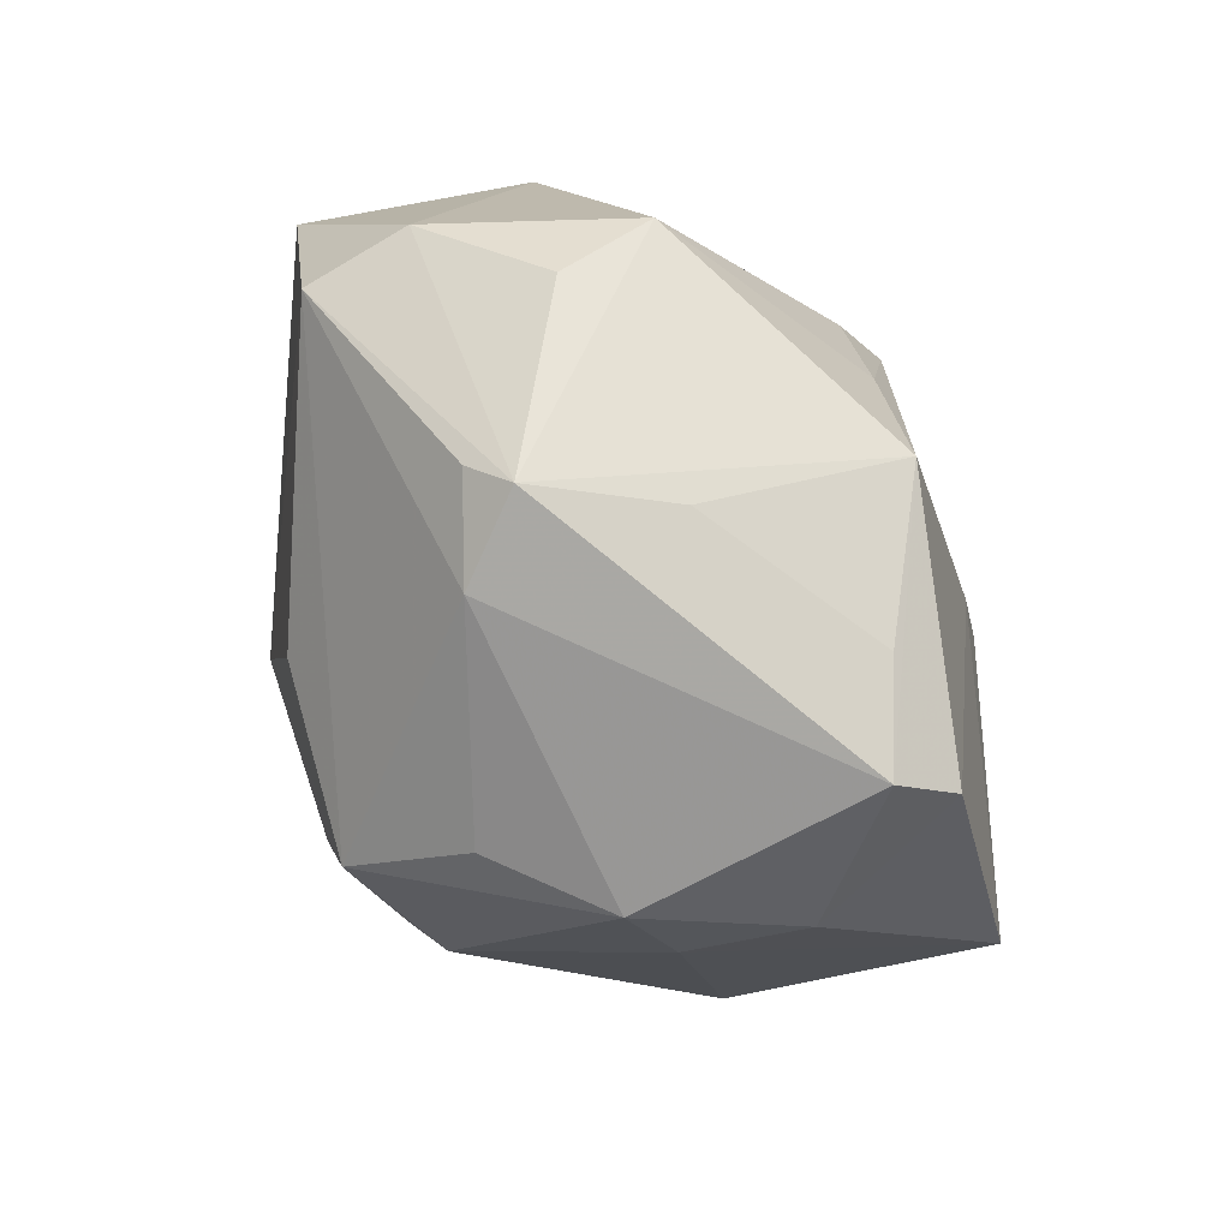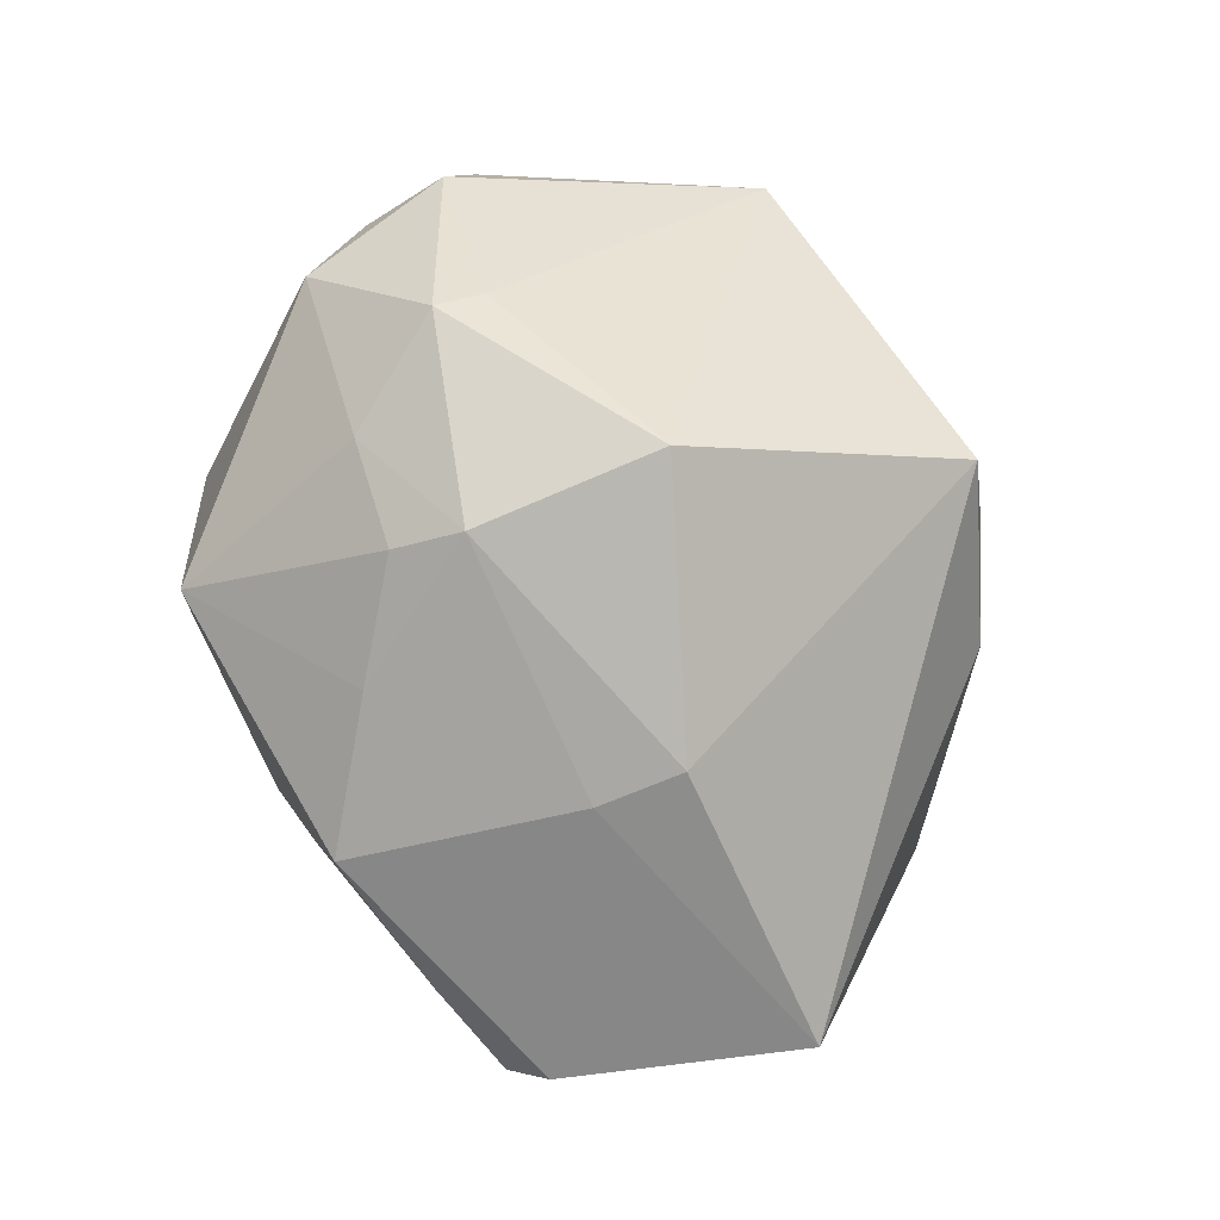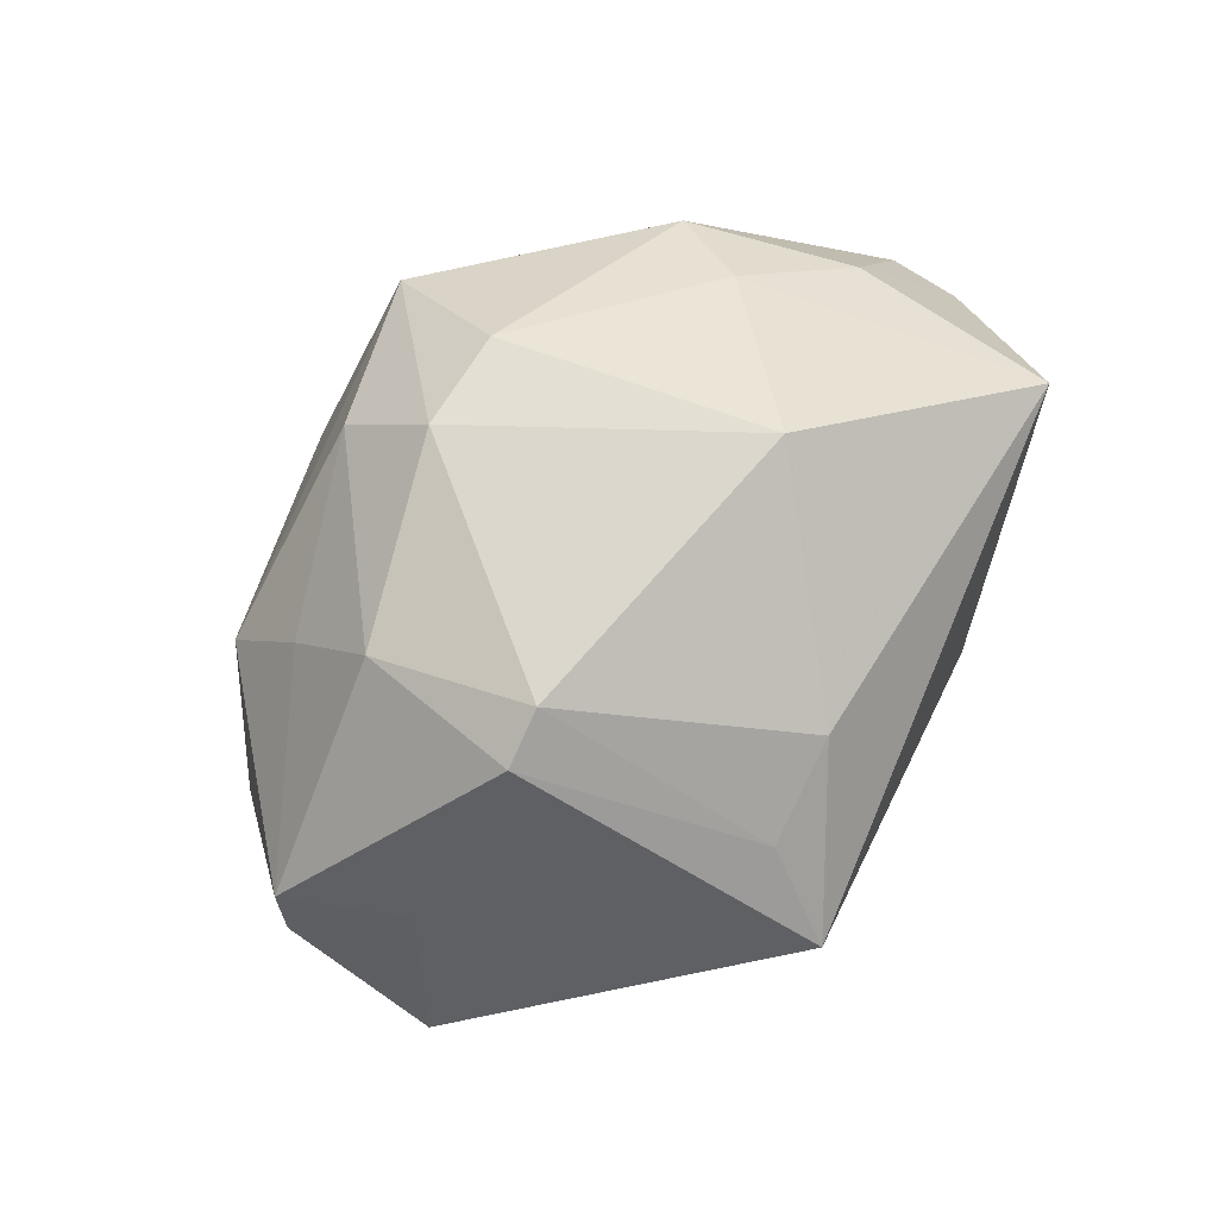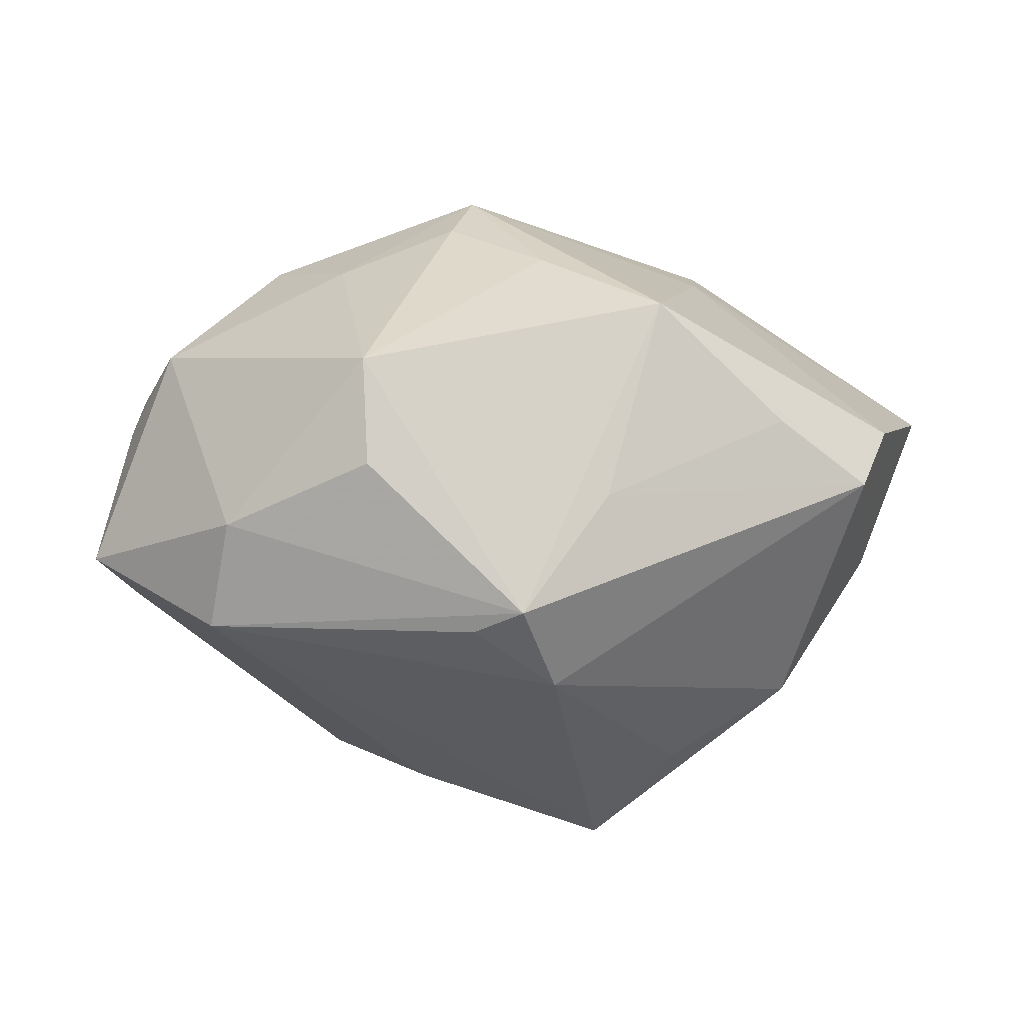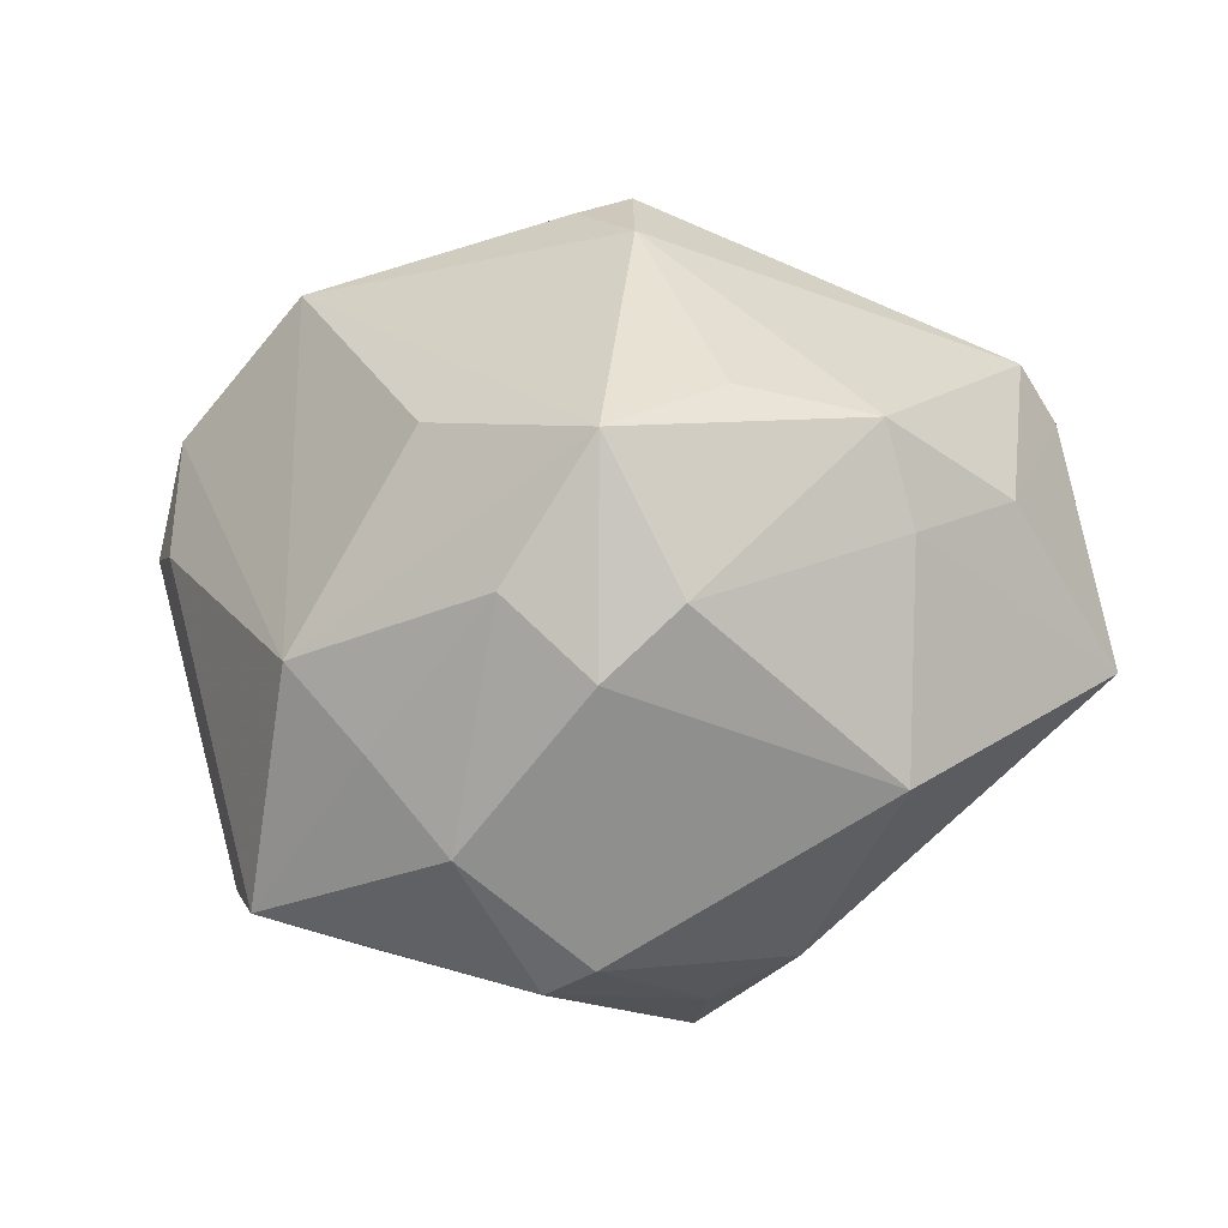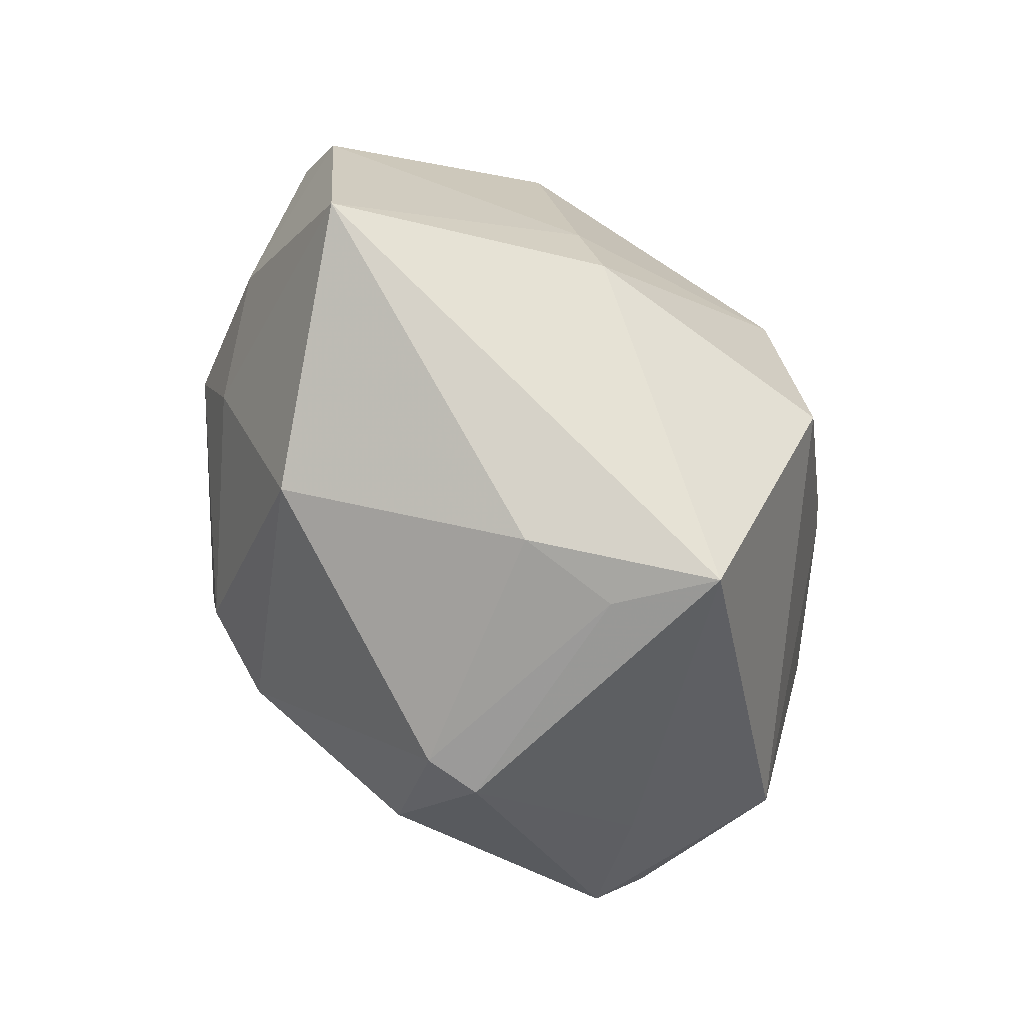
<metadata>
{"format":"obj","ext":"obj","renderer":"f3d","projection":"perspective","resolution":1024,"background":"white","views":[{"elev":53.5,"azim":-125.3,"up":"+Y"},{"elev":77.8,"azim":-104.9,"up":"+Z"},{"elev":-66.4,"azim":-134.8,"up":"+Y"},{"elev":-6.7,"azim":-172.2,"up":"+Z"},{"elev":-22.5,"azim":-163.5,"up":"+Y"},{"elev":-54.8,"azim":-54.6,"up":"+Y"}]}
</metadata>
<code>
v 0.005455 -0.02493 -0.01739
v -0.02498 -0.01928 -0.006897
v 0.02406 -0.02477 -0.009031
v 0.01785 -0.02567 -0.00106
v 0.005957 0.005414 -0.0249
v 0.02719 0.01592 0.01191
v -0.006494 0.01908 0.0191
v -0.01287 0.02632 -0.002355
v 0.02673 -0.02189 -0.005752
v 0.006237 0.03107 -3.93e-06
v -0.008 0.02278 -0.01763
v -0.03854 -0.00639 0.00791
v 0.02637 -0.0204 0.008015
v -0.006225 0.02898 -0.01214
v -0.001745 -0.02765 0.02047
v 0.01949 0.003379 0.02037
v -0.00225 -0.03103 -0.008182
v 0.01937 0.007387 0.0211
v 0.03602 0.007255 -0.00372
v -0.03343 0.002517 -0.005887
v 0.01176 0.01524 0.01928
v 0.02079 0.02446 -0.01259
v -0.02694 0.01986 0.00451
v 0.006678 0.03095 0.008659
v 0.03349 0.01649 -0.006017
v -0.001952 0.02757 -0.01353
v 0.03298 0.00538 -0.008075
v -0.01647 0.006134 -0.02317
v -0.03372 0.01634 -0.0005433
v -0.02621 0.004947 -0.01731
v -0.008971 0.0006217 -0.02992
v 0.001046 0.00929 0.02666
v -0.03555 0.01326 0.004246
v -0.007143 -0.01575 -0.024
v 0.03306 0.003744 0.009969
v -0.01708 0.02427 0.01394
v 0.01125 -0.01736 -0.01976
v 0.03218 0.01048 0.006013
v 0.01863 0.02803 -0.004464
v -0.005085 -0.02803 0.0121
v -0.02729 -0.002391 -0.01324
v -0.01352 -0.01061 -0.02438
v 0.03441 0.001104 0.005263
v 0.002688 -0.005821 0.02911
v 0.002058 0.01477 0.02293
v -0.0008143 -0.009307 -0.02699
v -0.01311 -0.02598 0.009322
v 0.002196 -0.03197 -0.006562
v 0.01708 -0.01027 -0.0214
v -0.01836 -0.001468 0.0214
v -0.01886 0.005428 0.01933
f 15 13 44
f 21 6 24
f 33 12 51
f 51 36 33
f 49 22 25
f 5 49 31
f 31 22 5
f 5 22 49
f 17 1 48
f 14 36 24
f 47 15 12
f 12 2 47
f 47 2 17
f 30 28 31
f 31 49 46
f 27 25 19
f 49 25 27
f 49 27 3
f 3 48 1
f 3 27 19
f 6 21 18
f 18 35 6
f 45 21 24
f 50 51 12
f 50 15 44
f 12 15 50
f 6 35 38
f 38 25 6
f 38 35 19
f 19 25 38
f 24 6 39
f 6 25 39
f 39 25 22
f 22 14 39
f 26 14 22
f 31 28 11
f 14 26 11
f 28 30 11
f 11 22 31
f 11 26 22
f 8 23 36
f 36 14 8
f 40 47 17
f 15 47 40
f 17 48 40
f 40 48 15
f 41 2 12
f 29 11 30
f 14 11 29
f 33 36 29
f 36 23 29
f 23 8 29
f 29 8 14
f 37 46 49
f 1 46 37
f 49 3 37
f 37 3 1
f 34 46 1
f 17 2 34
f 34 1 17
f 31 46 34
f 43 35 13
f 19 35 43
f 4 3 13
f 48 3 4
f 13 15 4
f 15 48 4
f 13 3 9
f 9 43 13
f 9 3 19
f 19 43 9
f 13 35 16
f 35 18 16
f 44 13 16
f 16 18 44
f 24 36 7
f 7 45 24
f 32 18 21
f 21 45 32
f 44 18 32
f 45 7 32
f 32 50 44
f 51 50 32
f 36 51 32
f 32 7 36
f 10 14 24
f 24 39 10
f 10 39 14
f 20 41 12
f 30 41 20
f 20 29 30
f 20 12 33
f 33 29 20
f 31 34 42
f 42 30 31
f 42 41 30
f 2 41 42
f 42 34 2

</code>
